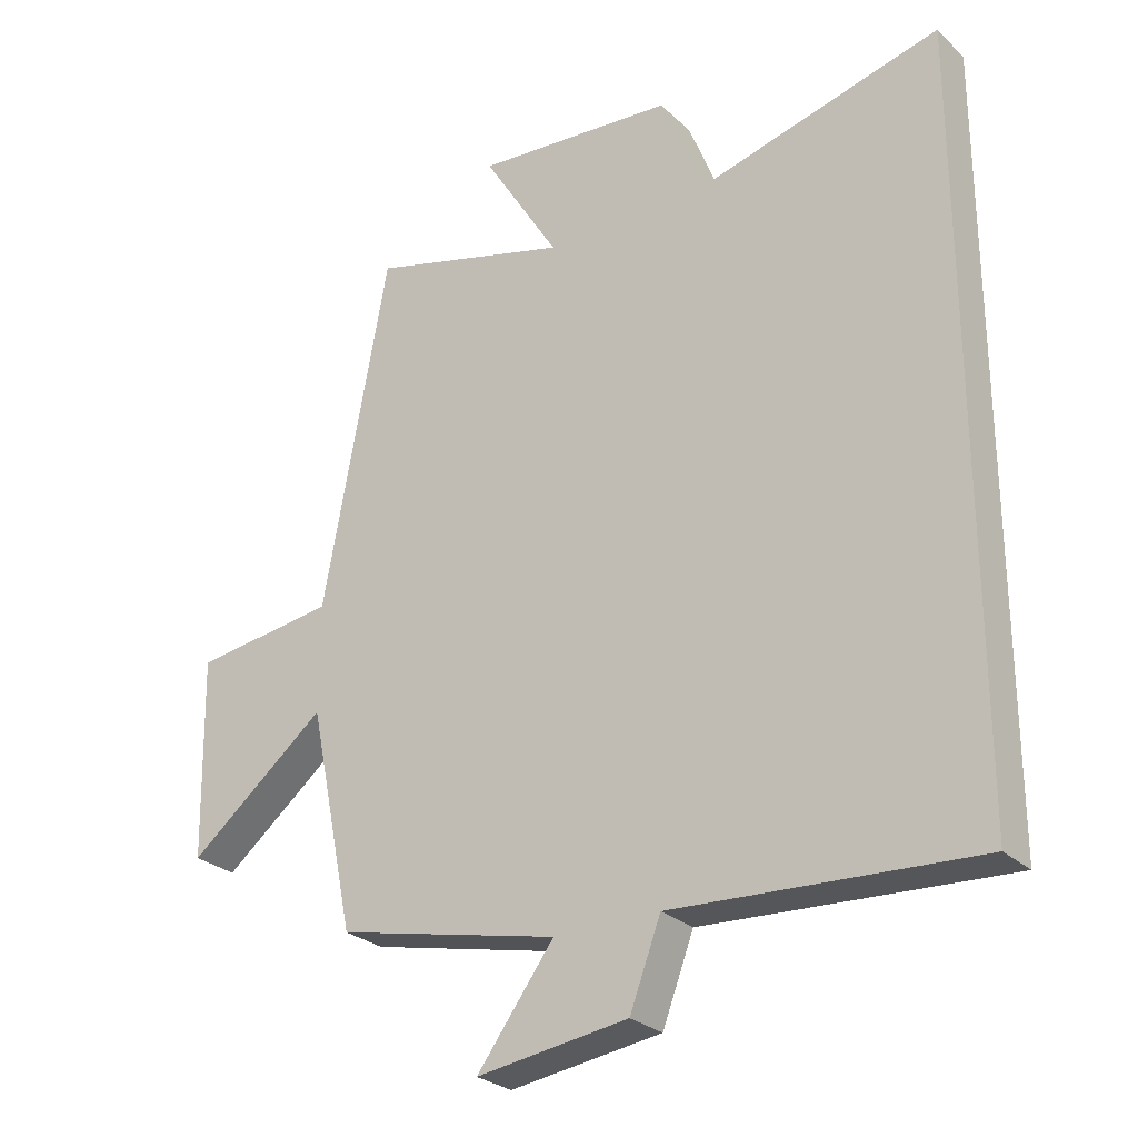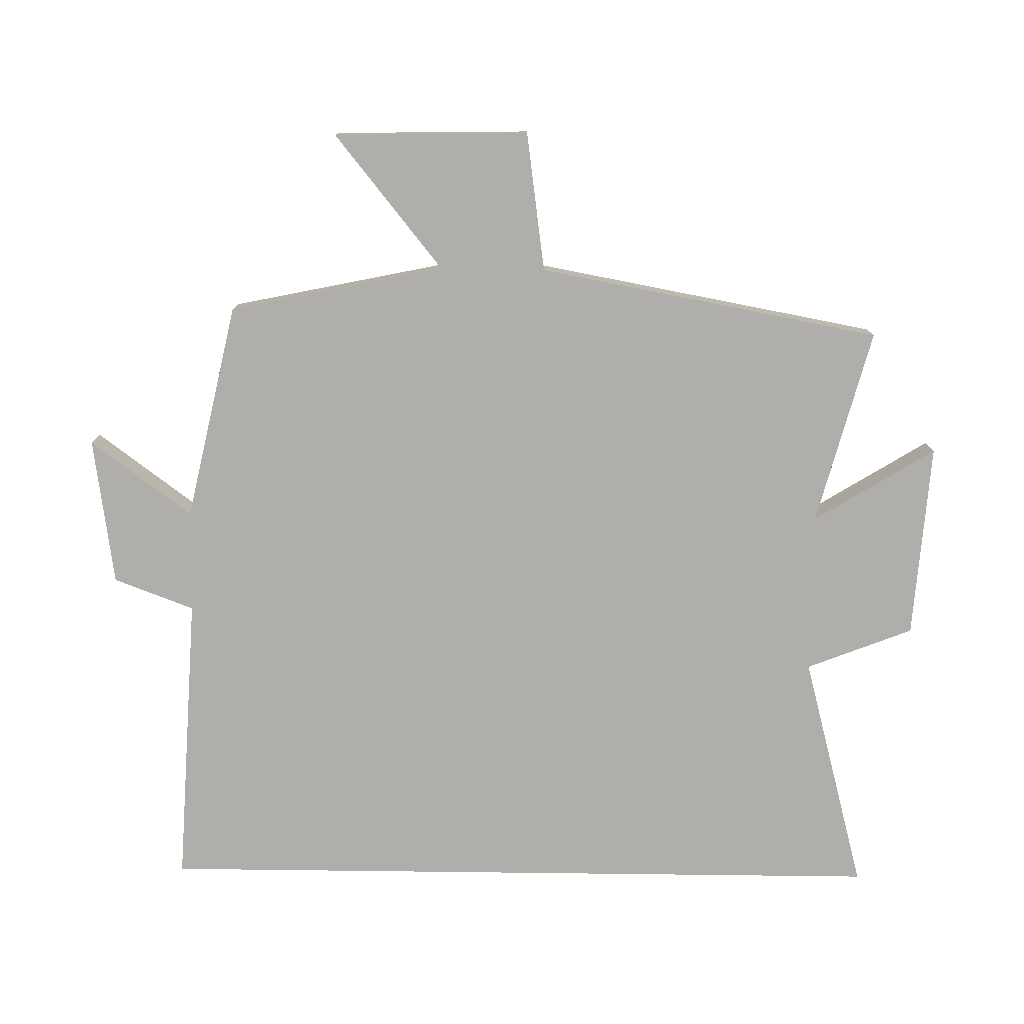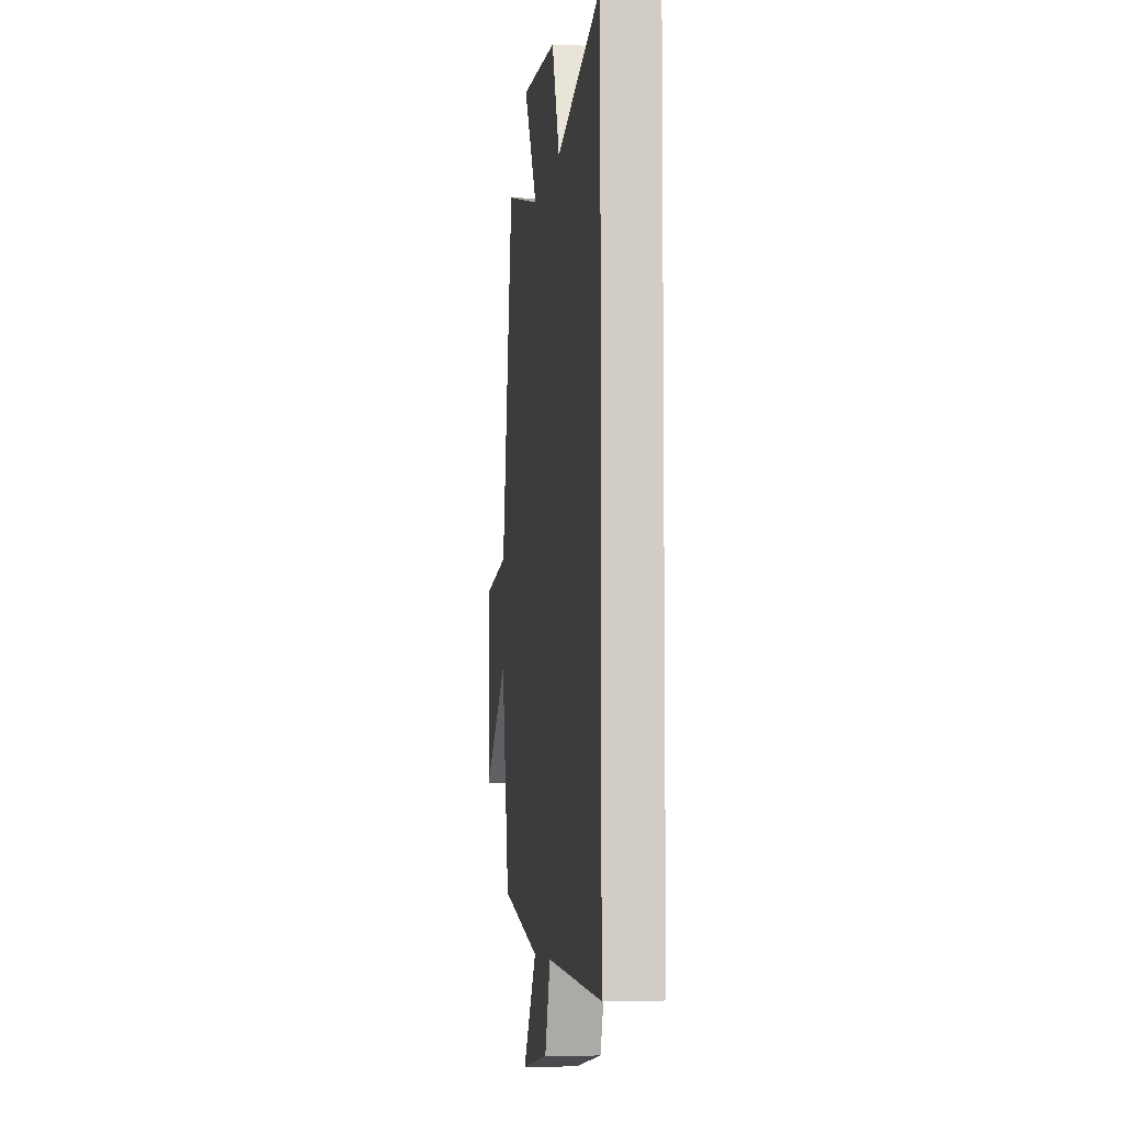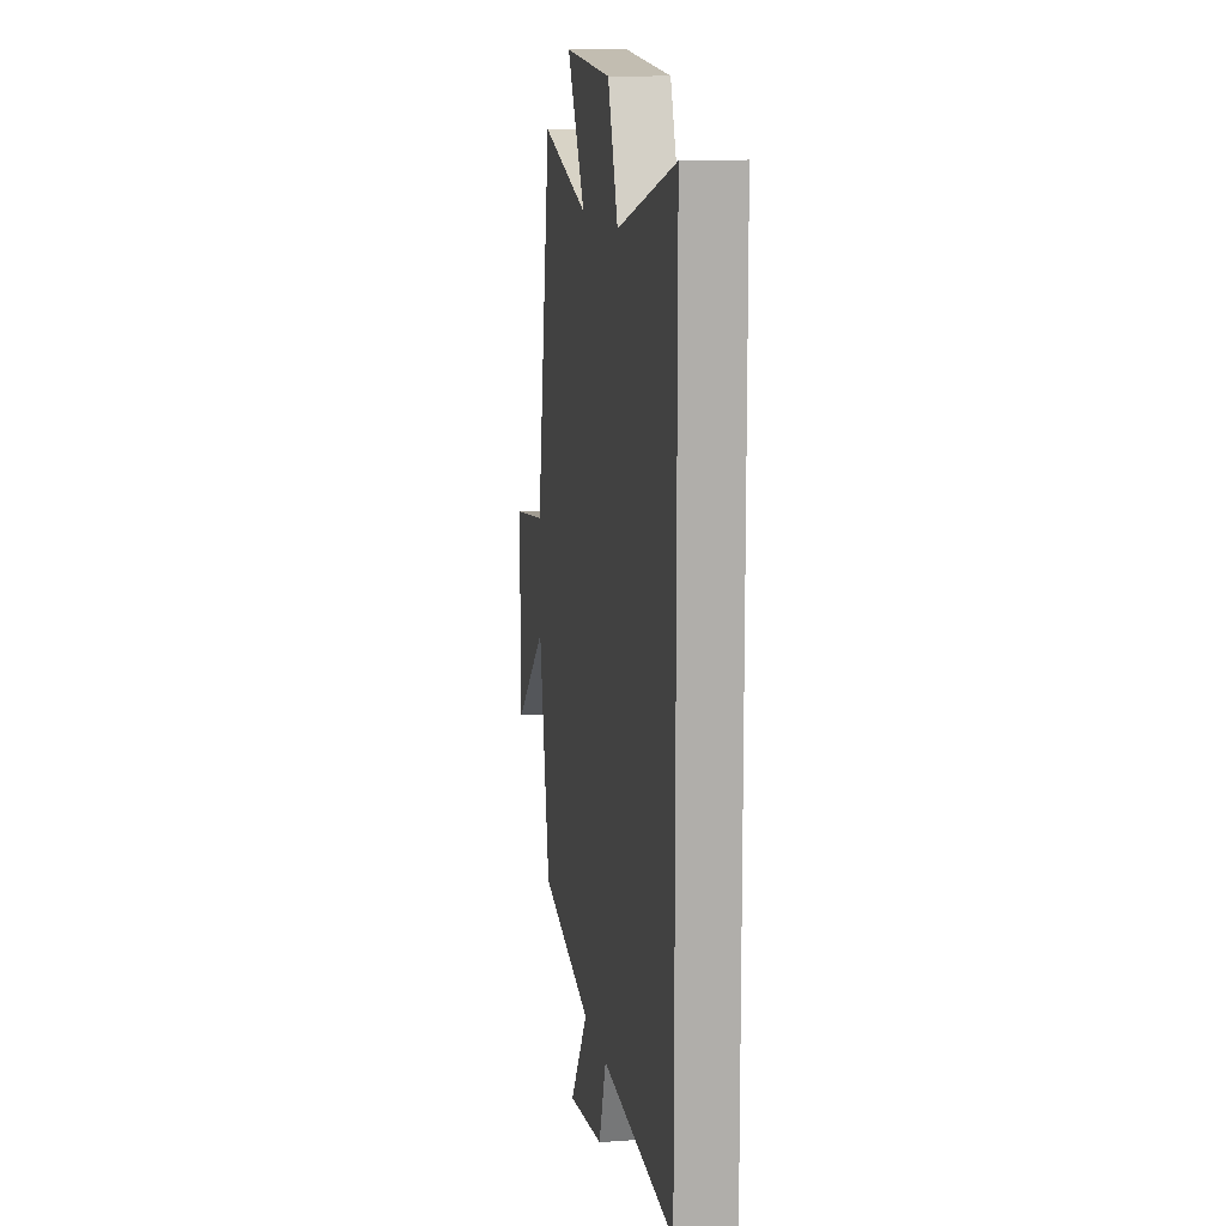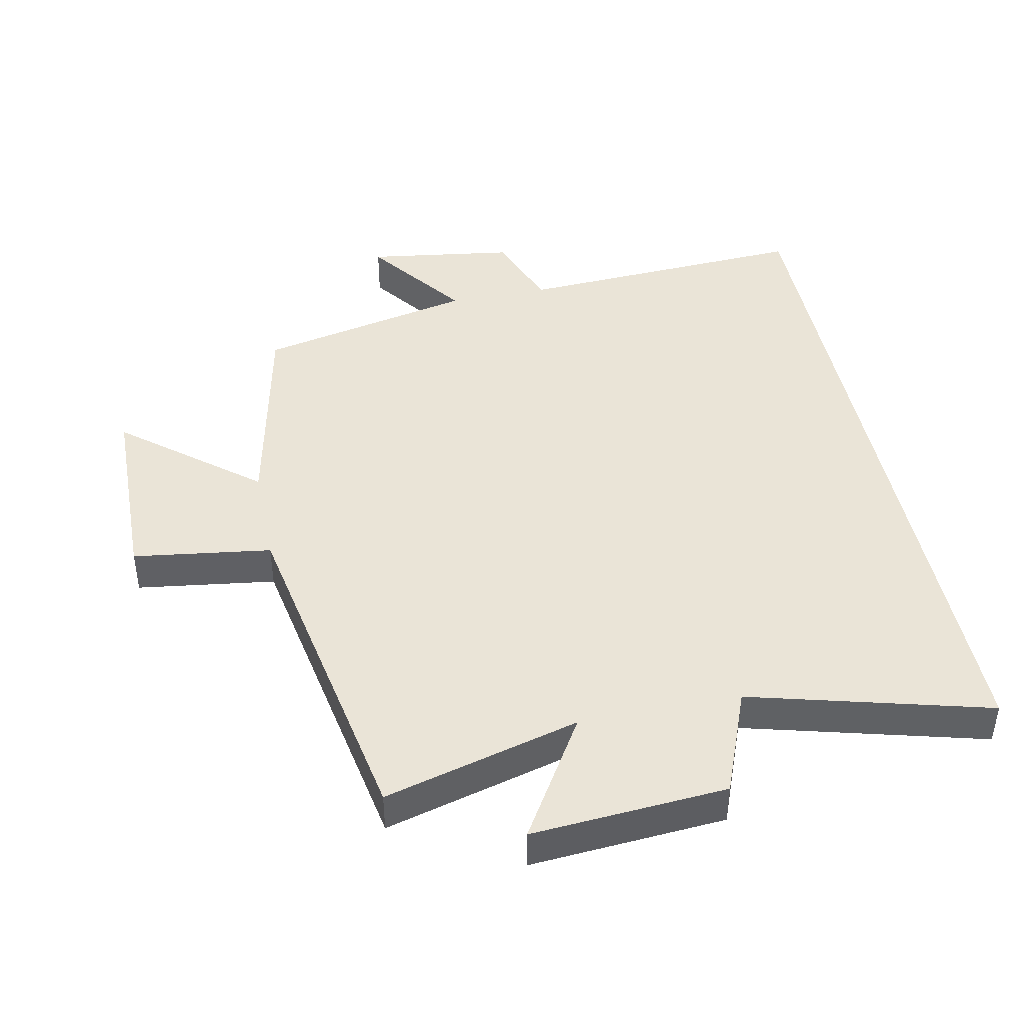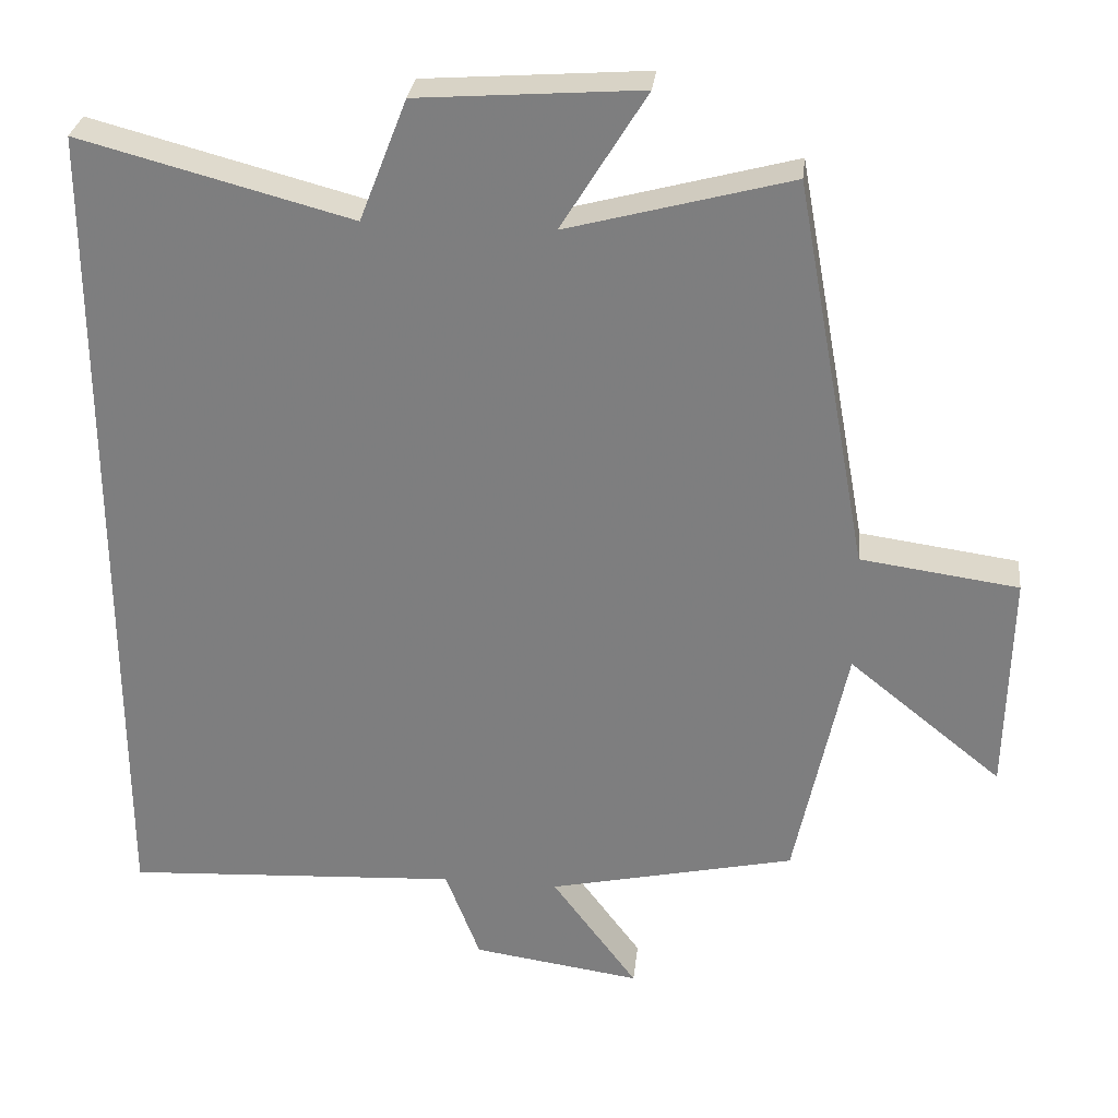
<metadata>
{"format":"obj","ext":"obj","renderer":"f3d","projection":"perspective","resolution":1024,"background":"white","views":[{"elev":-27.1,"azim":35.6,"up":"+Z"},{"elev":-77.7,"azim":-90.7,"up":"+Y"},{"elev":-6.1,"azim":82.6,"up":"+Z"},{"elev":12.5,"azim":80.7,"up":"+Z"},{"elev":43.8,"azim":-11.5,"up":"+Y"},{"elev":29.7,"azim":-173.5,"up":"+Z"}]}
</metadata>
<code>
v 0.5 0.07 -0.525
v 0.053 0.07 -0.5
v 0.007 0.07 -0.622
v -0.217 0.07 -0.654
v -0.103 0.07 -0.5
v -0.432 0.07 -0.427
v -0.5 0.07 -0.1
v -0.704 0.07 -0.265
v -0.71 0.07 0.031
v -0.5 0.07 0.06
v -0.404 0.07 0.58
v -0.107 0.07 0.5
v -0.22 0.07 0.684
v 0.076 0.07 0.662
v 0.139 0.07 0.5
v 0.5 0.07 0.596
v 0.5 0 -0.525
v 0.053 0 -0.5
v 0.007 0 -0.622
v -0.217 0 -0.654
v -0.103 0 -0.5
v -0.432 0 -0.427
v -0.5 0 -0.1
v -0.704 0 -0.265
v -0.71 0 0.031
v -0.5 0 0.06
v -0.404 0 0.58
v -0.107 0 0.5
v -0.22 0 0.684
v 0.076 0 0.662
v 0.139 0 0.5
v 0.5 0 0.596
f 15 16 1 2
f 12 13 14 15
f 12 15 2 3
f 10 11 12 3
f 7 8 9 10
f 5 6 7 10
f 5 10 3
f 3 4 5
f 18 17 32 31
f 31 30 29 28
f 19 18 31 28
f 19 28 27 26
f 26 25 24 23
f 26 23 22 21
f 19 26 21
f 21 20 19
f 1 17 18 2
f 2 18 19 3
f 3 19 20 4
f 4 20 21 5
f 5 21 22 6
f 6 22 23 7
f 7 23 24 8
f 8 24 25 9
f 9 25 26 10
f 10 26 27 11
f 11 27 28 12
f 12 28 29 13
f 13 29 30 14
f 14 30 31 15
f 15 31 32 16
f 16 32 17 1

</code>
